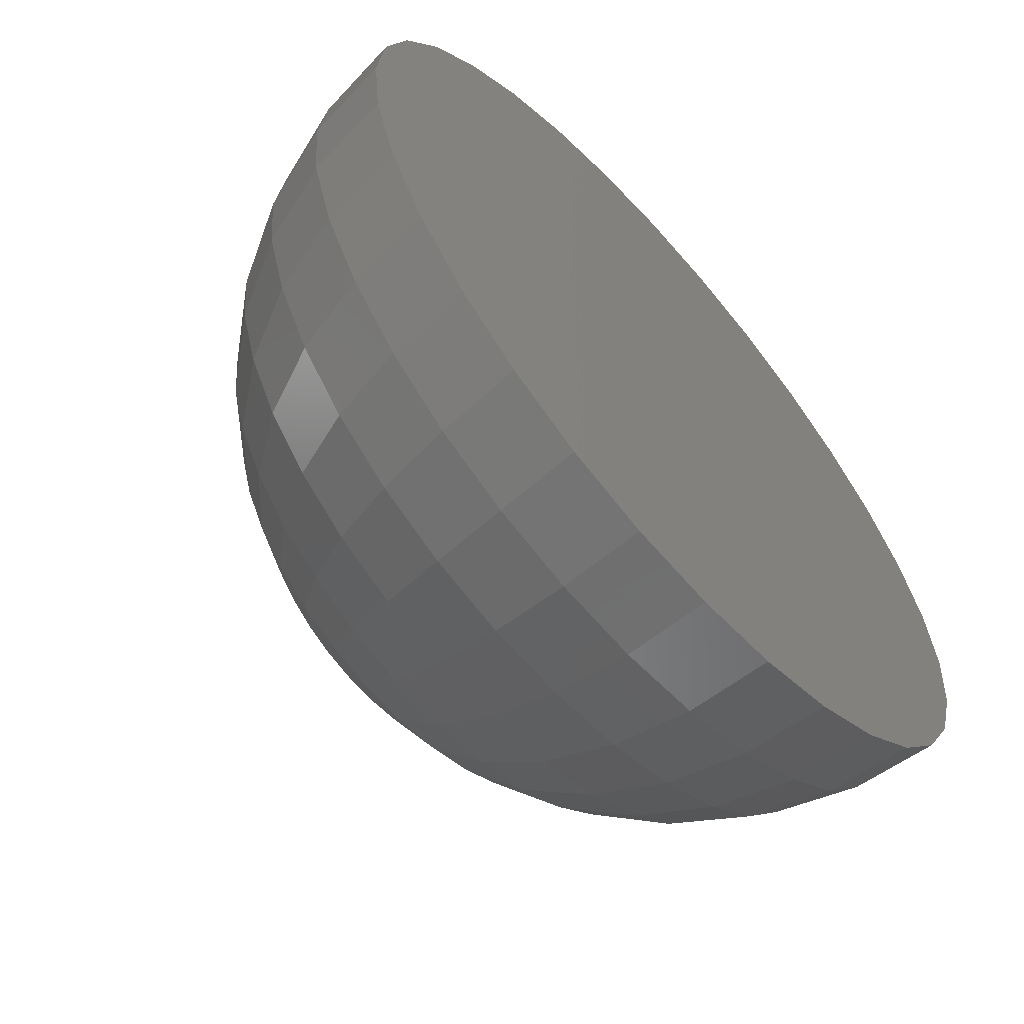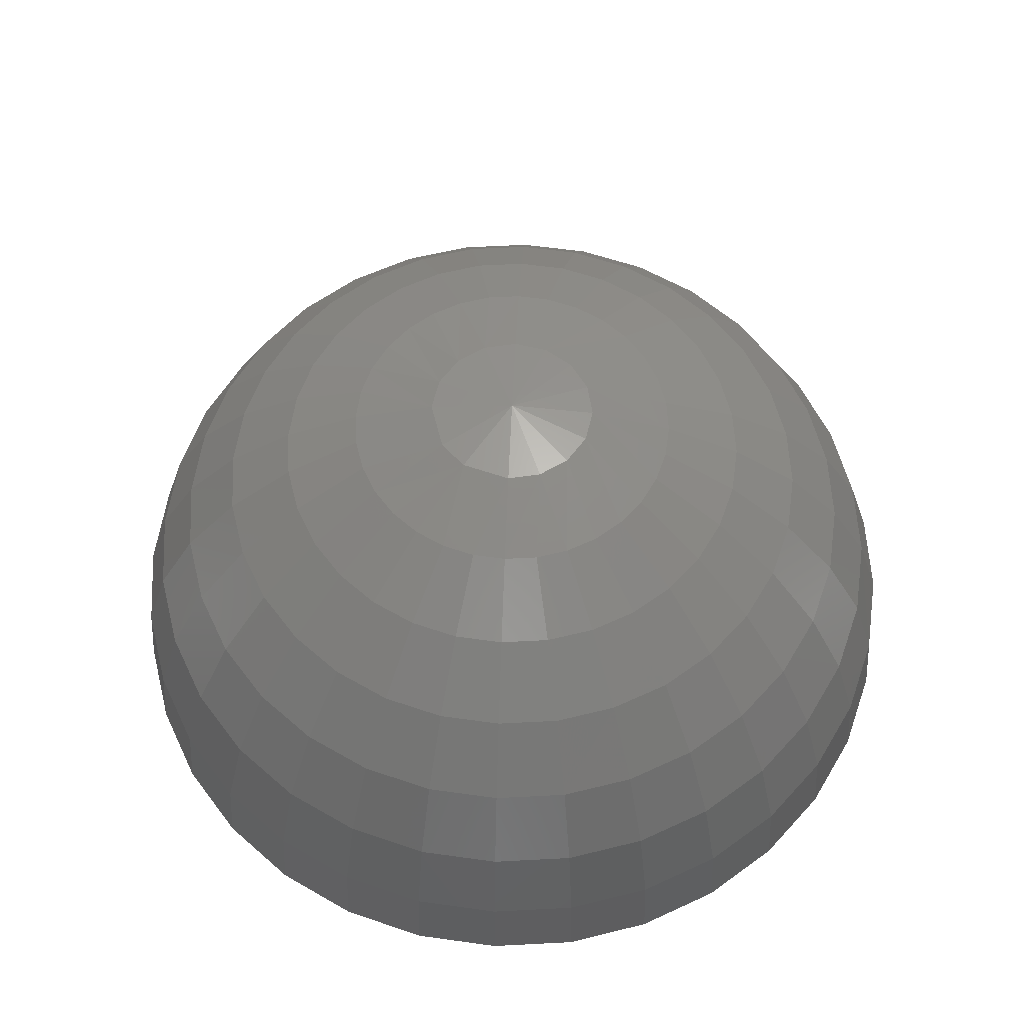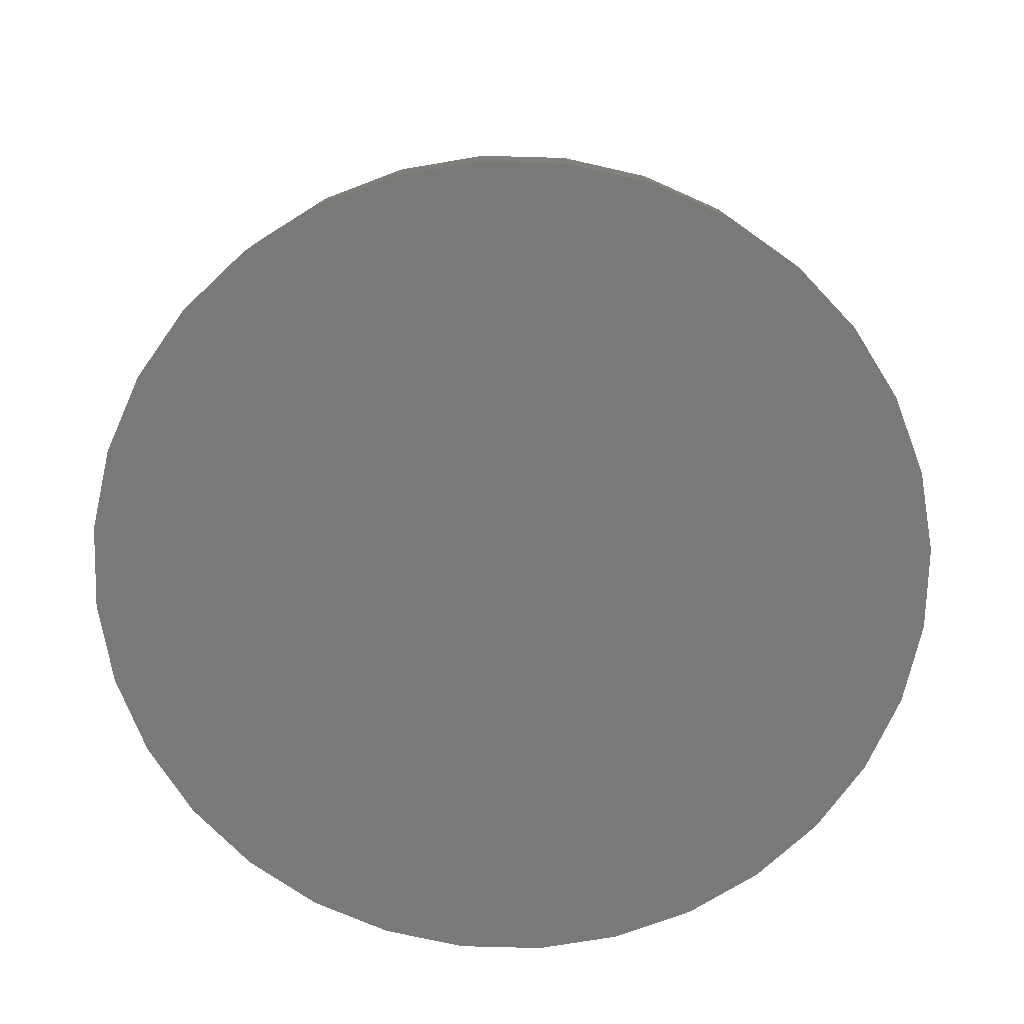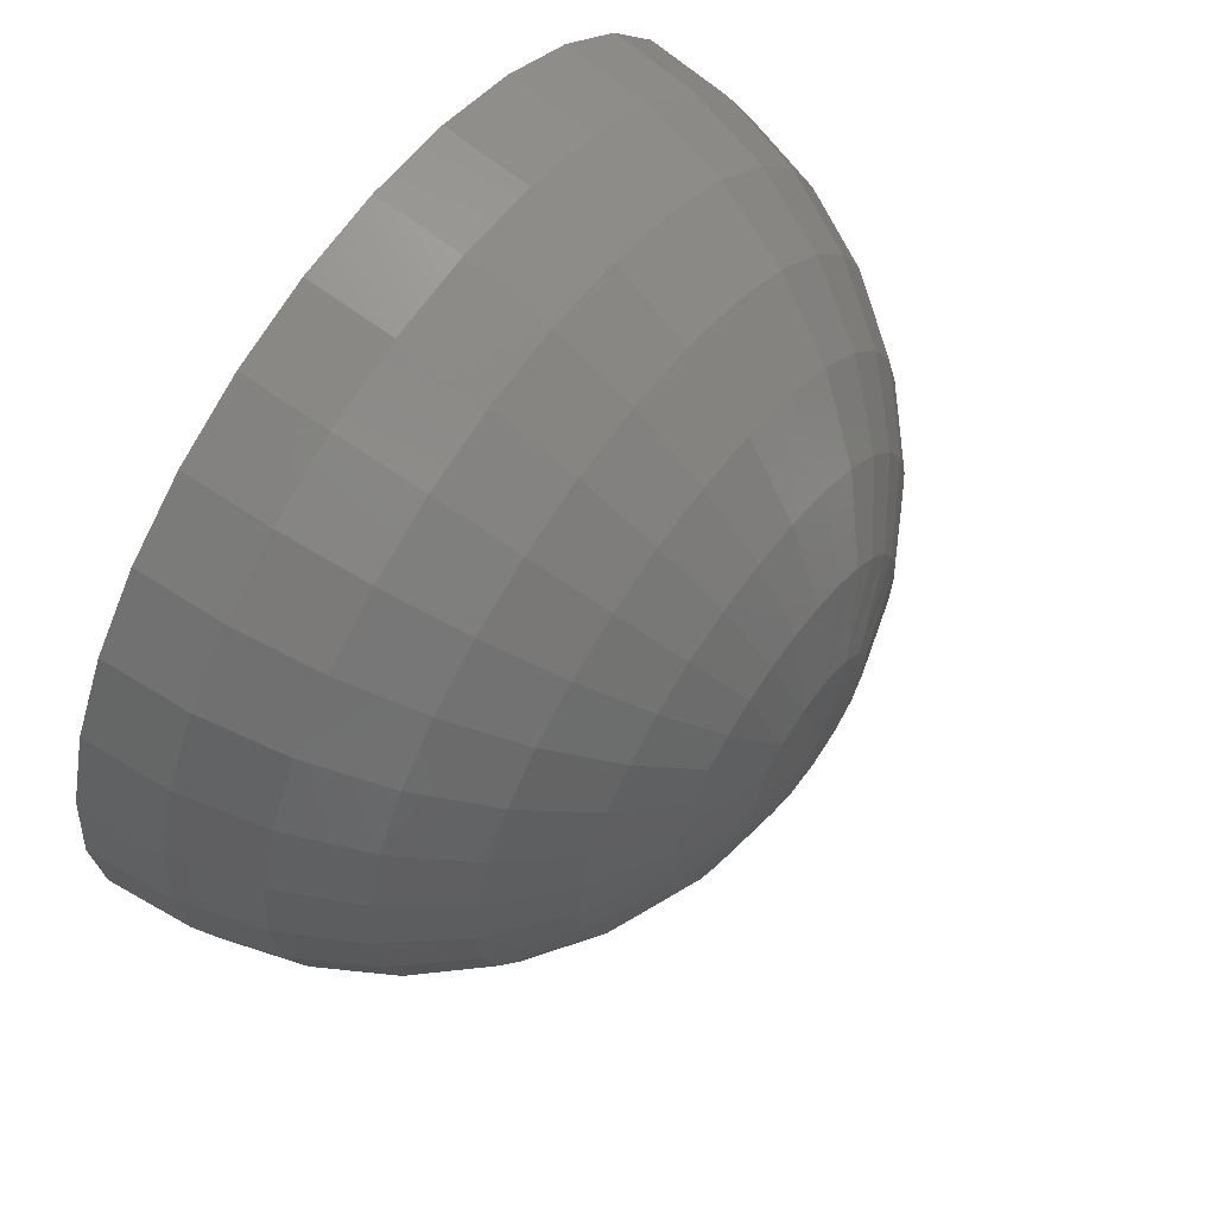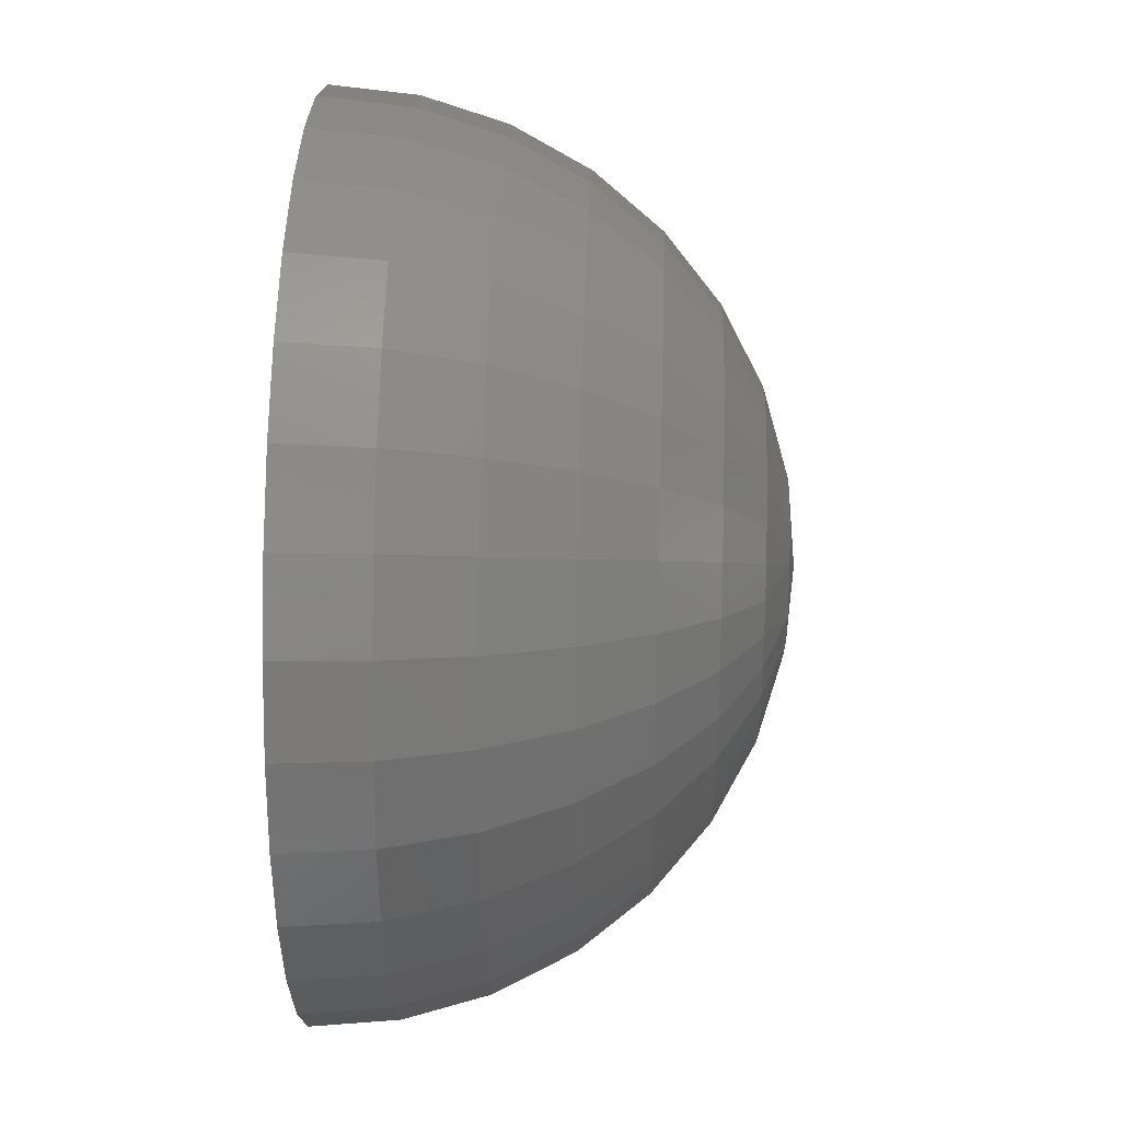
<metadata>
{"format":"stl","ext":"stl","renderer":"f3d","projection":"perspective","resolution":1024,"background":"white","views":[{"elev":-62.1,"azim":131.7,"up":"+Y"},{"elev":59.1,"azim":-31.2,"up":"+Z"},{"elev":-71.6,"azim":-52.2,"up":"+Z"},{"elev":63.2,"azim":-54.0,"up":"+Y"},{"elev":33.5,"azim":-87.9,"up":"+Y"}]}
</metadata>
<code>
# stl→obj: 242 verts, 480 faces
v 0.02935 14.16 -2.237
v -2.897 -15.55 -2.237
v -2.897 13.87 -2.237
v 8.363 11.63 -2.237
v 5.769 13.02 -2.237
v -8.305 11.63 -2.237
v -5.711 13.02 -2.237
v 14.74 -3.766 -2.237
v 15.03 -0.8396 -2.237
v 10.64 9.767 -2.237
v 14.74 2.086 -2.237
v 13.89 4.9 -2.237
v 13.89 -6.58 -2.237
v 12.5 7.494 -2.237
v 8.363 -13.31 -2.237
v 5.769 -14.7 -2.237
v 8.988 -12.8 -2.237
v 12.5 -9.174 -2.237
v 10.64 -11.45 -2.237
v 2.955 13.87 -2.237
v -10.58 9.767 -2.237
v -12.44 7.494 -2.237
v -11.93 8.119 -2.237
v -13.83 4.9 -2.237
v -14.68 2.086 -2.237
v -14.97 -0.8396 -2.237
v -14.68 -3.766 -2.237
v 0.02935 -15.84 -2.237
v 2.955 -15.55 -2.237
v -8.305 -13.31 -2.237
v -5.711 -14.7 -2.237
v -10.58 -11.45 -2.237
v -12.44 -9.174 -2.237
v -13.83 -6.58 -2.237
v 5.659 12.75 0.6886
v 8.203 11.39 0.6886
v 10.43 9.563 0.6886
v 6.958 9.53 6.097
v 7.728 10.68 3.503
v 4.802 10.68 6.097
v 5.332 11.96 3.503
v 0.02935 11.63 6.097
v -2.404 11.39 6.097
v -2.04 9.563 8.37
v 0.02935 9.767 8.37
v 2.098 9.563 8.37
v 2.462 11.39 6.097
v 2.733 12.75 3.503
v 0.02935 13.02 3.503
v -5.274 11.96 3.503
v -7.67 10.68 3.503
v -6.9 9.53 6.097
v -5.601 12.75 0.6886
v -8.145 11.39 0.6886
v -4.744 10.68 6.097
v -4.03 8.96 8.37
v -2.675 12.75 3.503
v 4.088 8.96 8.37
v 5.922 7.979 8.37
v 7.529 6.66 8.37
v 4.659 6.089 10.23
v 8.848 7.979 6.097
v 10.4 6.089 6.097
v 8.848 5.053 8.37
v 11.55 3.933 6.097
v 9.829 3.219 8.37
v 10.43 1.229 8.37
v 12.26 1.593 6.097
v 12.5 -0.8396 6.097
v 5.922 5.053 10.23
v 6.958 3.79 10.23
v 4.088 3.219 11.62
v 4.802 2.349 11.62
v 5.332 1.357 11.62
v 7.728 2.349 10.23
v 12.26 7.334 0.6886
v 13.62 4.79 0.6886
v -2.841 13.59 0.6886
v 0.02935 13.87 0.6886
v 2.899 13.59 0.6886
v -10.37 9.563 0.6886
v 0.02935 -13.31 6.097
v 0.02935 -11.45 8.37
v -2.404 -13.07 6.097
v -2.675 -14.43 3.503
v 2.899 -15.27 0.6886
v 0.02935 -15.55 0.6886
v -2.841 -15.27 0.6886
v 0.02935 -14.7 3.503
v 2.462 -13.07 6.097
v 2.733 -14.43 3.503
v -5.274 -13.64 3.503
v -5.601 -14.43 0.6886
v -4.744 -12.36 6.097
v -6.9 -11.21 6.097
v -7.67 -12.36 3.503
v -7.471 -8.34 8.37
v -5.864 -9.659 8.37
v -4.601 -7.769 10.23
v -8.79 -9.659 6.097
v -9.771 -10.64 3.503
v -10.34 -7.769 6.097
v -8.145 -13.07 0.6886
v -10.37 -11.24 0.6886
v -12.2 -9.014 0.6886
v -11.49 -8.539 3.503
v -13.56 -6.47 0.6886
v 1.655 1.593 12.47
v 3.218 3.933 11.62
v 0.6003 2.03 12.47
v 2.226 4.463 11.62
v 2.462 0.7864 12.47
v -1.597 1.593 12.47
v -2.168 4.463 11.62
v -3.16 3.933 11.62
v -3.16 6.859 10.23
v -1.091 4.79 11.62
v -0.5417 2.03 12.47
v -1.597 7.334 10.23
v 0.02935 4.9 11.62
v -8.79 7.979 6.097
v -7.471 6.66 8.37
v -5.864 7.979 8.37
v -4.601 6.089 10.23
v -4.744 2.349 11.62
v -5.274 1.357 11.62
v -2.404 0.7864 12.47
v -6.9 3.79 10.23
v -7.67 2.349 10.23
v -4.03 3.219 11.62
v -5.864 5.053 10.23
v -11.49 3.933 6.097
v -12.2 1.593 6.097
v -10.37 1.229 8.37
v -12.77 4.463 3.503
v -9.771 3.219 8.37
v -8.79 5.053 8.37
v 12.26 -3.273 6.097
v 13.62 -3.544 3.503
v 10.43 -2.909 8.37
v 10.64 -0.8396 8.37
v 8.363 -0.8396 10.23
v 8.203 -2.466 10.23
v 9.829 -4.899 8.37
v 11.55 -5.613 6.097
v 8.203 0.7864 10.23
v 5.769 -0.8396 11.62
v 5.659 -1.96 11.62
v 5.659 0.2804 11.62
v 2.899 -0.2686 12.47
v 12.83 -6.143 3.503
v 10.4 -7.769 6.097
v 11.55 -8.539 3.503
v 7.728 -4.029 10.23
v 5.332 -3.037 11.62
v 4.802 -4.029 11.62
v 6.958 -5.47 10.23
v 8.848 -6.733 8.37
v 7.529 -8.34 8.37
v 8.848 -9.659 6.097
v 6.958 -11.21 6.097
v 5.922 -9.659 8.37
v 4.088 -10.64 8.37
v 4.659 -7.769 10.23
v 4.802 -12.36 6.097
v 5.332 -13.64 3.503
v 12.26 -9.014 0.6886
v 10.43 -11.24 0.6886
v 8.203 -13.07 0.6886
v 5.659 -14.43 0.6886
v 9.829 -10.64 3.503
v 7.728 -12.36 3.503
v 2.899 -1.411 12.47
v 2.462 -2.466 12.47
v -1.597 -3.273 12.47
v 0.02935 -0.8396 12.76
v -2.675 -1.96 12.47
v -2.897 -0.8396 12.47
v -5.711 -0.8396 11.62
v -5.601 -1.96 11.62
v 1.655 -3.273 12.47
v 3.218 -5.613 11.62
v 2.226 -6.143 11.62
v 3.218 -8.539 10.23
v 0.6003 -3.71 12.47
v 1.149 -6.47 11.62
v 1.655 -9.014 10.23
v 0.02935 -6.58 11.62
v 0.02935 -9.174 10.23
v -0.5417 -3.71 12.47
v -1.091 -6.47 11.62
v -2.168 -6.143 11.62
v -3.16 -5.613 11.62
v -4.03 -4.899 11.62
v -5.864 -6.733 10.23
v -6.9 -5.47 10.23
v -8.79 -6.733 8.37
v -7.67 -4.029 10.23
v -4.744 -4.029 11.62
v -9.771 -4.899 8.37
v -11.49 -5.613 6.097
v -10.37 -2.909 8.37
v -12.2 -3.273 6.097
v -12.77 -6.143 3.503
v -13.56 -3.544 3.503
v -14.4 2.03 0.6886
v -13.56 4.79 0.6886
v -13.56 1.864 3.503
v -14.4 -3.71 0.6886
v -14.68 -0.8396 0.6886
v -13.83 -0.8396 3.503
v -12.44 -0.8396 6.097
v 14.46 2.03 0.6886
v 9.829 8.96 3.503
v 11.55 6.859 3.503
v 12.83 4.463 3.503
v 13.62 1.864 3.503
v -5.274 -3.037 11.62
v -8.145 -2.466 10.23
v -8.305 -0.8396 10.23
v -10.58 -0.8396 8.37
v -5.601 0.2804 11.62
v -8.145 0.7864 10.23
v 4.088 -4.899 11.62
v 5.922 -6.733 10.23
v 14.74 -0.8396 0.6886
v 14.46 -3.71 0.6886
v 13.62 -6.47 0.6886
v 13.89 -0.8396 3.503
v 0.02935 7.494 10.23
v 1.655 7.334 10.23
v 3.218 6.859 10.23
v 1.149 4.79 11.62
v 2.098 -11.24 8.37
v -2.04 -11.24 8.37
v -1.597 -9.014 10.23
v -3.16 -8.539 10.23
v -4.03 -10.64 8.37
v -10.34 6.089 6.097
v -12.2 7.334 0.6886
v -11.49 6.859 3.503
v -9.771 8.96 3.503
f 1 2 3
f 4 2 5
f 6 7 2
f 3 2 7
f 8 2 9
f 10 2 4
f 11 2 12
f 9 2 11
f 13 2 8
f 14 12 2
f 15 16 17
f 18 17 16
f 18 2 13
f 19 17 18
f 1 20 2
f 20 5 2
f 21 6 2
f 10 14 2
f 22 23 2
f 24 22 2
f 23 21 2
f 25 24 2
f 26 25 2
f 26 2 27
f 28 2 18
f 16 29 18
f 28 18 29
f 30 27 31
f 32 27 30
f 33 27 32
f 34 27 33
f 2 31 27
f 4 5 35
f 4 35 36
f 36 37 10
f 10 4 36
f 37 14 10
f 38 39 40
f 39 41 40
f 39 36 41
f 36 35 41
f 37 36 39
f 42 43 44
f 45 42 44
f 46 47 45
f 42 45 47
f 48 49 42
f 47 48 42
f 40 47 46
f 40 41 47
f 50 51 52
f 53 54 51
f 52 55 50
f 51 50 53
f 56 43 55
f 57 50 55
f 57 55 43
f 58 40 46
f 38 58 59
f 38 40 58
f 60 59 61
f 62 59 60
f 62 38 59
f 63 62 60
f 60 64 63
f 65 63 64
f 66 65 64
f 67 68 66
f 68 65 66
f 69 68 67
f 70 60 61
f 71 70 72
f 73 71 72
f 70 71 64
f 64 60 70
f 74 75 73
f 75 71 73
f 75 66 71
f 66 64 71
f 67 66 75
f 37 76 14
f 76 77 12
f 47 41 48
f 53 78 3
f 78 79 1
f 1 3 78
f 20 1 79
f 79 80 20
f 80 35 5
f 5 20 80
f 50 57 78
f 50 78 53
f 42 49 43
f 49 57 43
f 79 78 57
f 49 79 57
f 48 80 49
f 80 79 49
f 35 80 48
f 41 35 48
f 6 21 81
f 81 54 6
f 54 53 7
f 7 6 54
f 53 3 7
f 82 83 84
f 84 85 82
f 86 87 28
f 28 29 86
f 2 28 87
f 2 87 88
f 89 90 82
f 90 89 91
f 87 86 91
f 89 87 91
f 82 85 89
f 89 85 88
f 89 88 87
f 84 92 85
f 93 88 85
f 84 94 92
f 95 96 94
f 96 92 94
f 97 98 99
f 97 100 98
f 95 98 100
f 100 101 95
f 102 100 97
f 93 31 88
f 31 2 88
f 30 31 93
f 30 93 103
f 103 104 32
f 103 32 30
f 33 32 104
f 104 105 33
f 92 93 85
f 96 103 92
f 103 93 92
f 96 95 101
f 104 103 96
f 101 104 96
f 106 101 100
f 101 106 105
f 105 104 101
f 102 106 100
f 106 107 105
f 34 33 105
f 108 109 110
f 109 61 111
f 72 109 108
f 72 70 109
f 70 61 109
f 73 72 108
f 74 73 112
f 113 114 115
f 115 114 116
f 117 114 113
f 118 117 113
f 117 119 114
f 117 118 120
f 121 122 52
f 51 121 52
f 52 122 123
f 115 116 124
f 116 56 124
f 55 52 123
f 56 55 123
f 125 126 127
f 128 129 126
f 125 128 126
f 127 130 125
f 125 130 131
f 131 128 125
f 128 131 122
f 124 131 130
f 124 123 131
f 124 130 115
f 131 123 122
f 132 133 134
f 132 135 133
f 136 132 134
f 137 136 129
f 138 139 69
f 140 141 142
f 143 140 142
f 144 145 140
f 146 67 75
f 142 141 146
f 141 67 146
f 69 67 141
f 143 142 147
f 148 143 147
f 146 74 149
f 146 75 74
f 147 149 150
f 147 142 149
f 142 146 149
f 138 141 140
f 69 141 138
f 144 140 143
f 138 140 145
f 145 151 138
f 144 152 145
f 152 153 145
f 153 151 145
f 154 143 148
f 155 154 148
f 143 154 144
f 155 156 157
f 157 154 155
f 158 144 154
f 159 160 158
f 158 160 152
f 161 160 159
f 159 162 161
f 163 162 164
f 165 161 162
f 163 165 162
f 90 165 163
f 91 166 165
f 90 91 165
f 167 168 19
f 19 18 167
f 17 19 168
f 169 15 17
f 168 169 17
f 16 169 170
f 16 15 169
f 16 170 29
f 170 86 29
f 160 171 152
f 171 153 152
f 168 167 153
f 171 168 153
f 172 171 160
f 161 172 160
f 169 171 172
f 171 169 168
f 172 161 166
f 165 166 161
f 170 169 172
f 172 166 170
f 166 91 86
f 170 166 86
f 123 124 56
f 119 116 114
f 56 116 44
f 156 173 174
f 175 176 177
f 176 178 177
f 176 127 178
f 176 112 108
f 112 73 108
f 176 150 112
f 149 74 112
f 149 112 150
f 176 173 150
f 173 147 150
f 179 180 177
f 178 179 177
f 113 127 176
f 115 130 127
f 113 115 127
f 176 118 113
f 176 181 174
f 182 174 181
f 181 183 182
f 182 183 184
f 185 181 176
f 186 183 181
f 185 186 181
f 183 186 187
f 187 184 183
f 186 185 188
f 189 186 188
f 176 190 185
f 191 188 185
f 190 191 185
f 190 192 191
f 176 175 190
f 193 192 190
f 175 193 190
f 193 175 194
f 195 99 193
f 195 97 99
f 196 197 195
f 197 97 195
f 97 197 102
f 198 196 199
f 198 200 196
f 197 196 200
f 102 197 201
f 197 200 201
f 200 202 203
f 200 203 201
f 204 106 102
f 203 205 201
f 206 207 24
f 24 25 206
f 22 24 207
f 207 206 208
f 135 207 208
f 34 105 107
f 27 34 107
f 209 27 107
f 209 210 26
f 27 209 26
f 25 26 210
f 25 210 206
f 201 204 102
f 204 107 106
f 205 204 201
f 205 209 204
f 209 107 204
f 203 211 205
f 210 209 205
f 211 210 205
f 208 211 212
f 208 206 211
f 76 12 14
f 11 12 77
f 77 213 11
f 213 9 11
f 38 62 214
f 214 39 38
f 39 214 37
f 215 214 62
f 215 62 63
f 214 215 76
f 214 76 37
f 216 215 63
f 76 215 77
f 216 77 215
f 216 63 65
f 217 216 65
f 217 213 216
f 77 216 213
f 65 68 217
f 195 193 194
f 199 194 175
f 194 199 196
f 199 175 177
f 194 196 195
f 177 218 199
f 218 198 199
f 177 180 218
f 180 219 218
f 219 198 218
f 219 180 220
f 220 221 219
f 222 179 178
f 179 223 220
f 222 223 179
f 126 222 178
f 126 178 127
f 129 223 222
f 222 126 129
f 136 223 129
f 202 200 198
f 219 202 198
f 220 180 179
f 219 221 202
f 212 203 202
f 212 211 203
f 212 202 221
f 134 221 220
f 133 221 134
f 220 223 134
f 133 212 221
f 157 158 154
f 224 156 174
f 224 225 156
f 157 156 225
f 159 158 157
f 225 159 157
f 174 182 224
f 225 224 164
f 164 224 182
f 164 162 225
f 162 159 225
f 184 164 182
f 8 9 226
f 8 226 227
f 227 228 13
f 13 8 227
f 18 13 228
f 228 167 18
f 9 213 226
f 69 139 229
f 69 229 68
f 139 227 229
f 226 229 227
f 151 139 138
f 228 227 139
f 151 228 139
f 153 167 151
f 167 228 151
f 229 217 68
f 226 213 217
f 226 217 229
f 158 152 144
f 43 56 44
f 119 44 116
f 119 117 230
f 230 45 119
f 45 44 119
f 230 231 46
f 230 46 45
f 232 231 233
f 58 231 232
f 58 46 231
f 61 232 111
f 59 232 61
f 232 59 58
f 120 230 117
f 176 110 118
f 233 120 118
f 231 120 233
f 110 233 118
f 120 231 230
f 110 111 233
f 232 233 111
f 108 110 176
f 109 111 110
f 206 210 211
f 212 133 208
f 184 163 164
f 163 184 234
f 187 234 184
f 234 90 163
f 189 187 186
f 189 83 187
f 187 83 234
f 82 90 234
f 83 82 234
f 235 83 189
f 236 189 188
f 236 188 191
f 236 235 189
f 235 84 83
f 237 236 191
f 236 237 238
f 192 237 191
f 238 235 236
f 94 84 235
f 235 238 94
f 99 237 192
f 99 98 237
f 99 192 193
f 237 98 238
f 98 95 238
f 95 94 238
f 128 137 129
f 239 136 137
f 136 239 132
f 128 122 137
f 122 121 137
f 121 239 137
f 22 207 240
f 22 240 23
f 240 81 23
f 81 240 241
f 23 81 21
f 208 133 135
f 241 132 239
f 241 135 132
f 241 240 135
f 240 207 135
f 239 121 242
f 239 242 241
f 241 242 81
f 51 242 121
f 51 54 242
f 242 54 81
f 147 173 148
f 148 173 155
f 173 176 174
f 156 155 173
f 223 136 134

</code>
